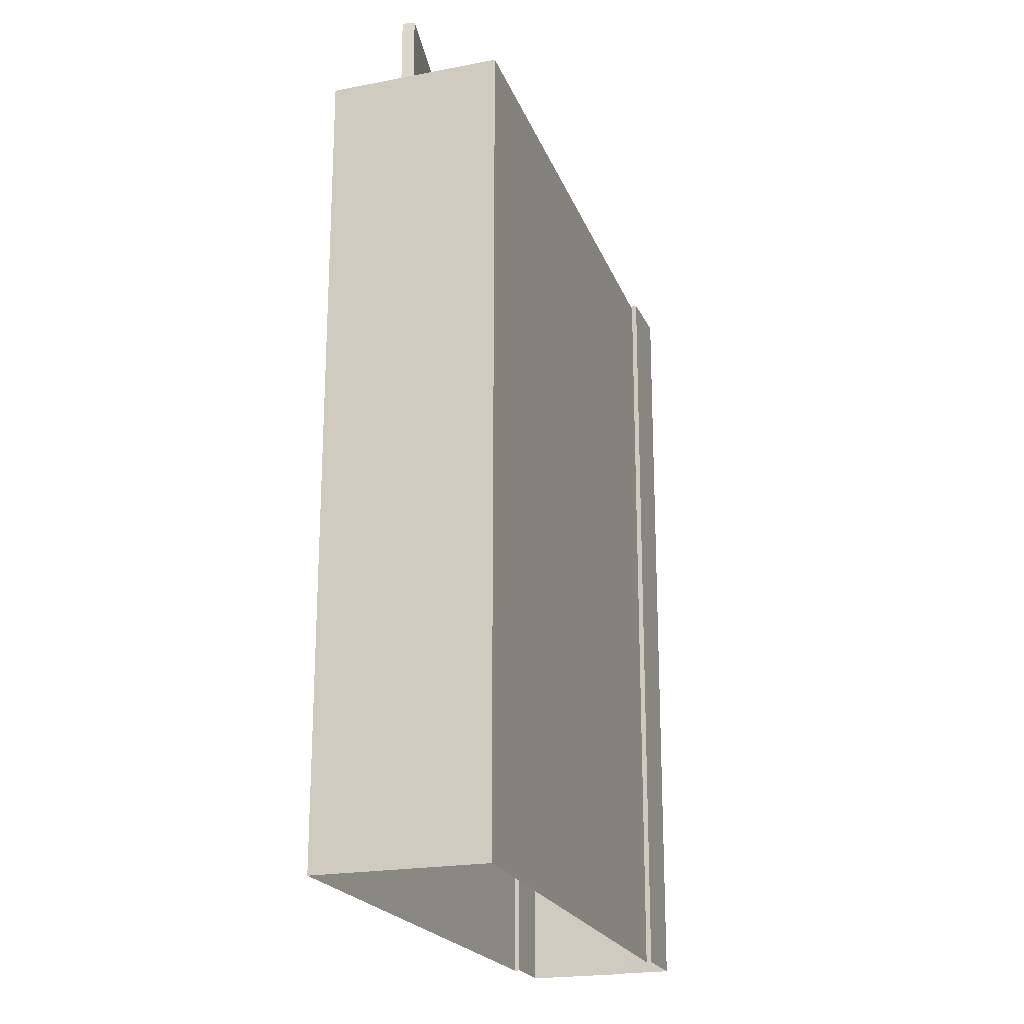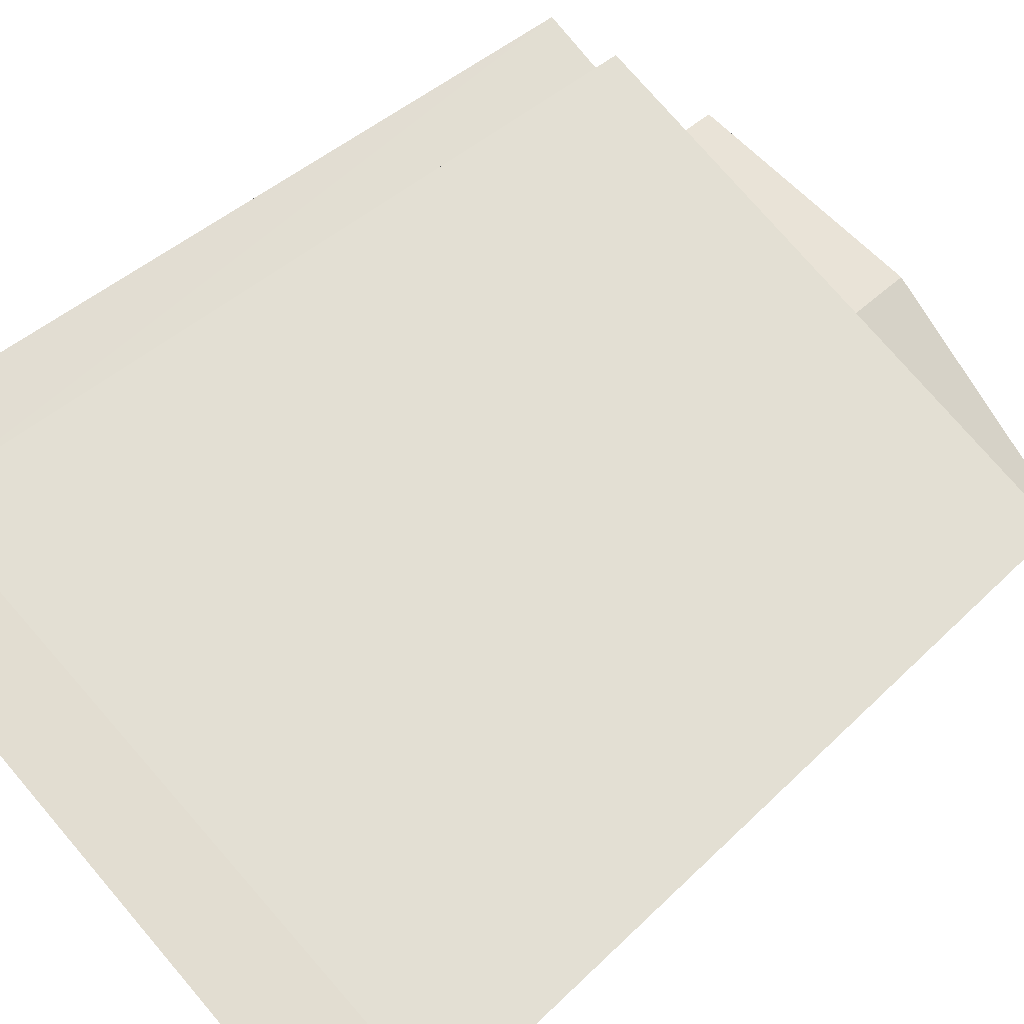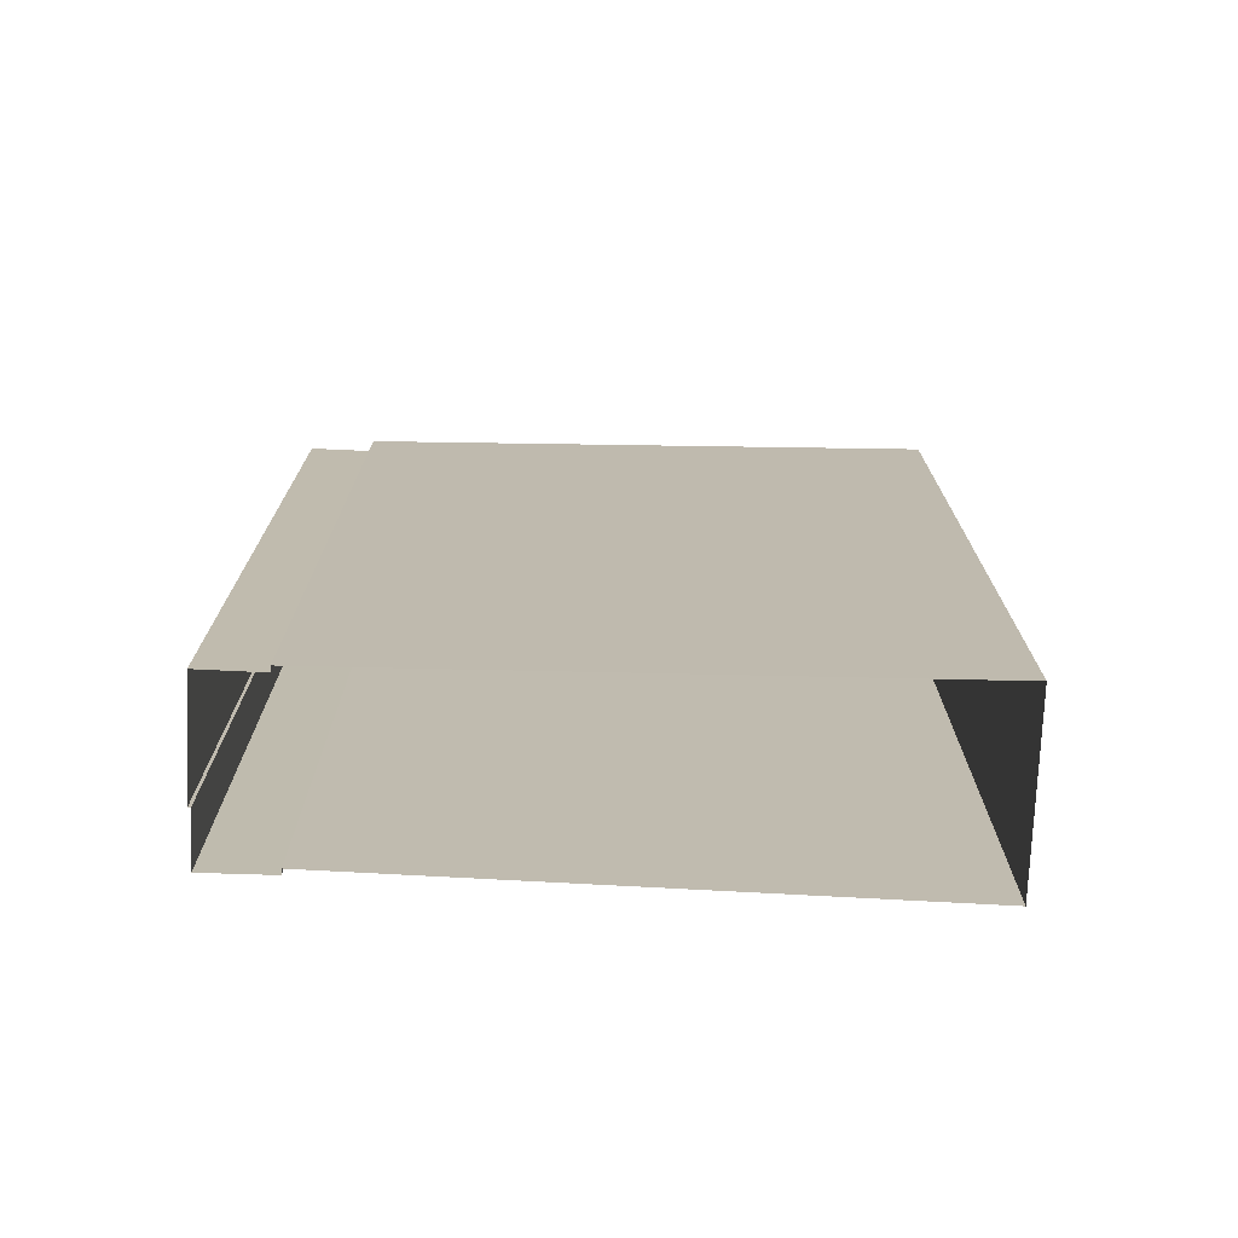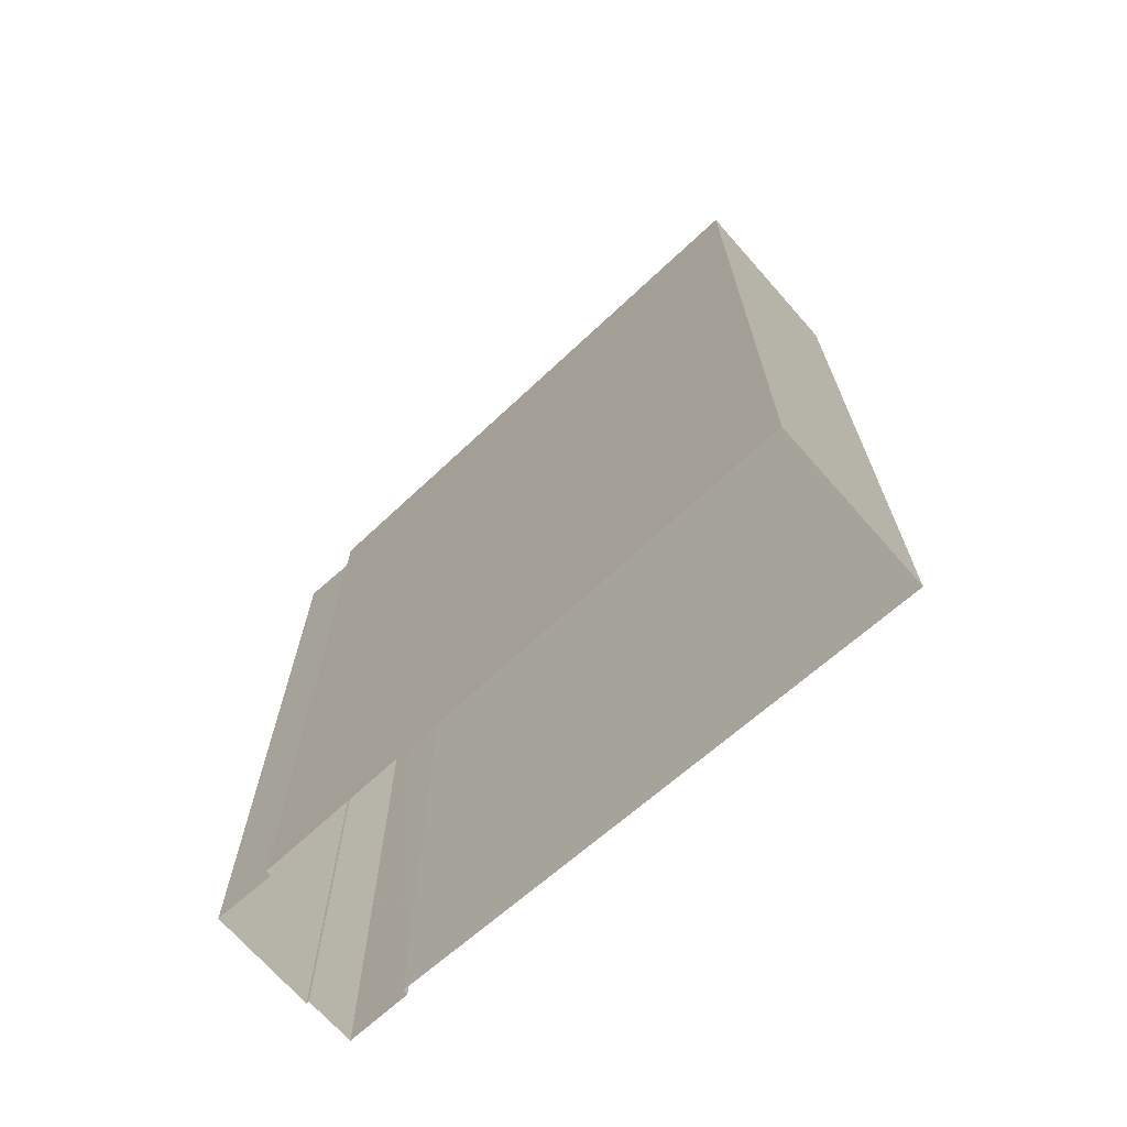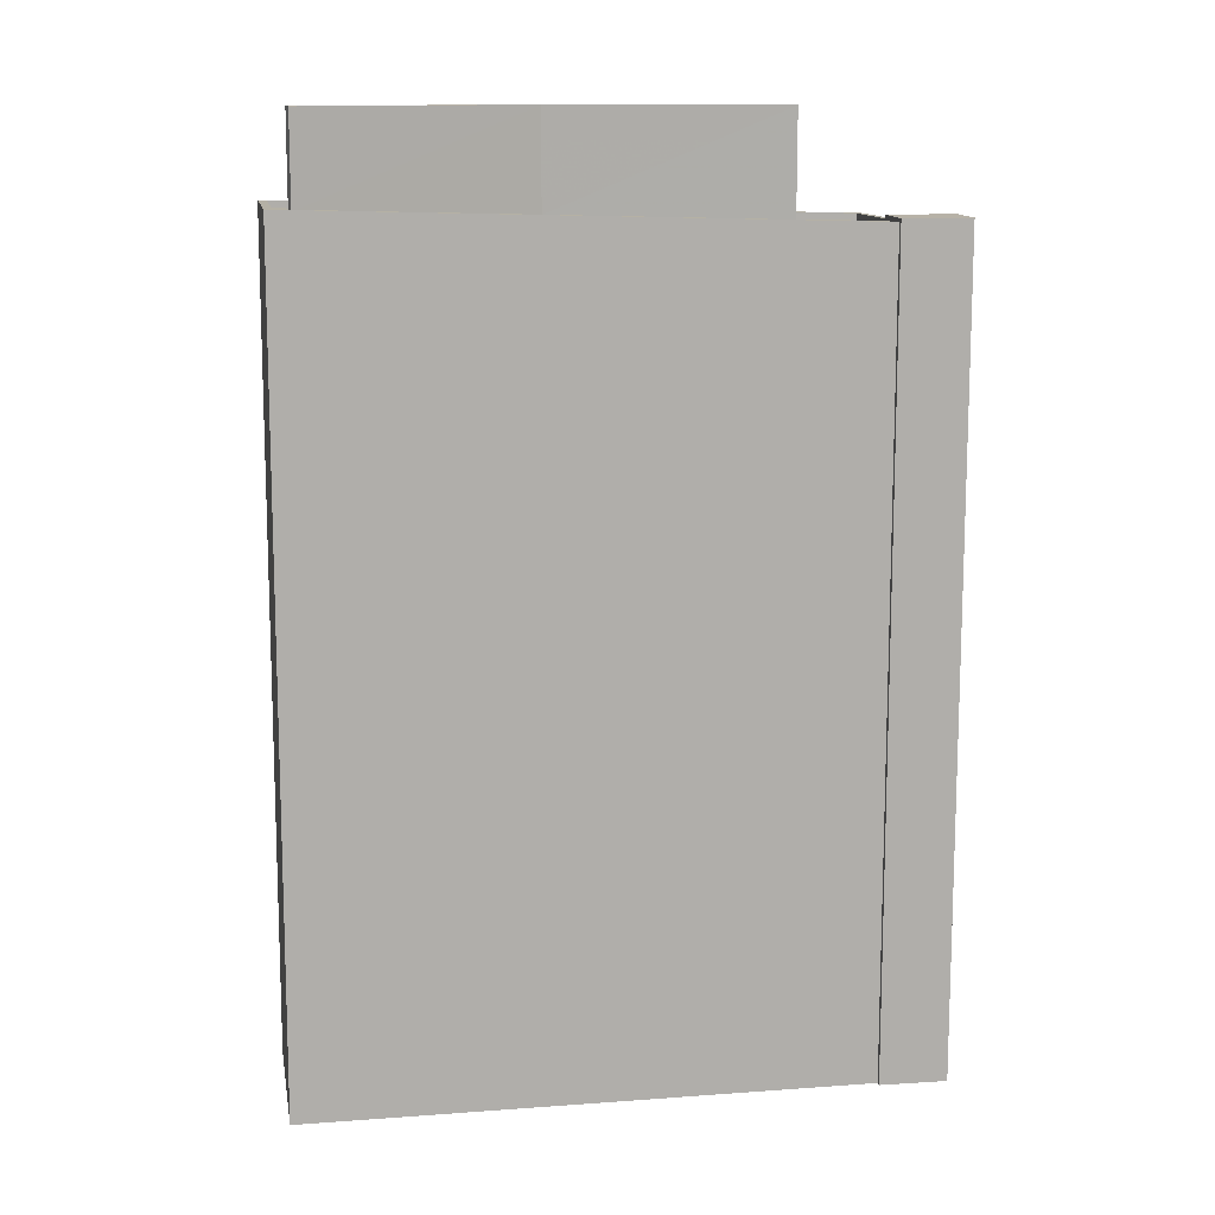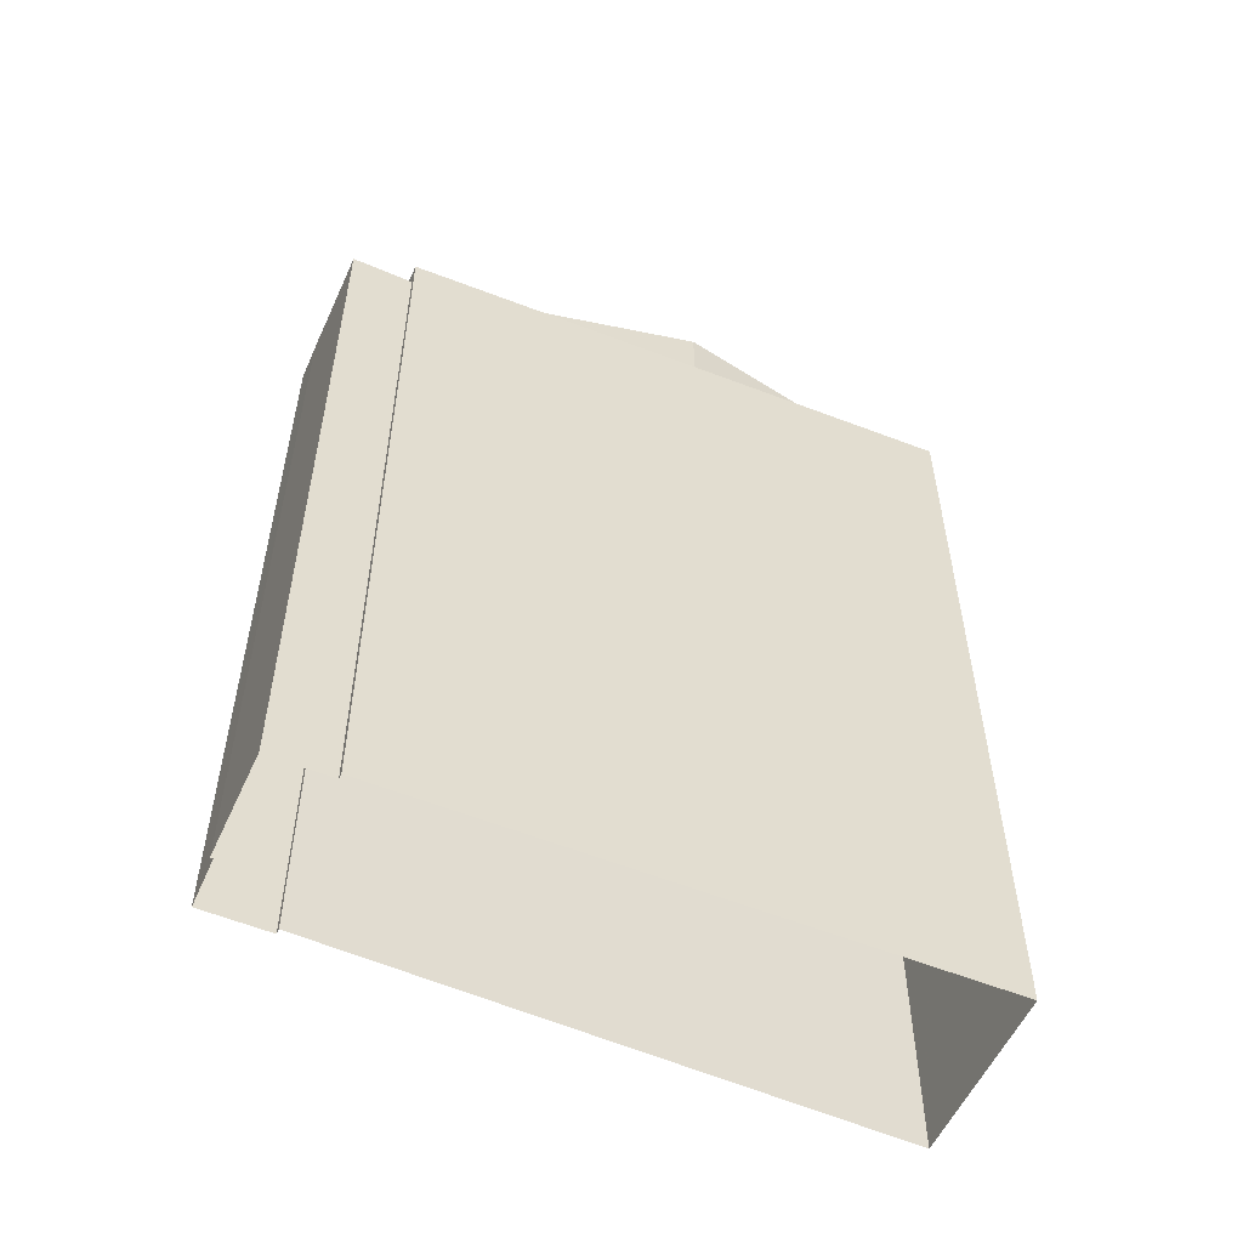
<metadata>
{"format":"obj","ext":"obj","renderer":"f3d","projection":"perspective","resolution":1024,"background":"white","views":[{"elev":-21.3,"azim":-38.0,"up":"+Z"},{"elev":38.5,"azim":-141.0,"up":"+Y"},{"elev":-74.4,"azim":-148.7,"up":"+Z"},{"elev":-70.5,"azim":-104.8,"up":"+Z"},{"elev":12.5,"azim":24.4,"up":"+Z"},{"elev":-55.6,"azim":-170.4,"up":"+Z"}]}
</metadata>
<code>
v -8984 -3.729e+04 23.68
v -9002 -3.73e+04 23.68
v -9006 -3.729e+04 23.69
v -8987 -3.728e+04 23.68
v -8987 -3.728e+04 23.68
v -8982 -3.729e+04 23.67
v -8984 -3.729e+04 23.68
v -8983 -3.728e+04 23.68
v -8983 -3.728e+04 23.68
v -8985 -3.728e+04 23.68
v -8987 -3.728e+04 53.99
v -8983 -3.728e+04 53.98
v -8985 -3.728e+04 53.98
v -8983 -3.728e+04 53.98
v -8985 -3.728e+04 53.98
v -8983 -3.728e+04 53.98
v -8984 -3.729e+04 55.1
v -8982 -3.729e+04 55.1
v -8983 -3.728e+04 55.1
v -8985 -3.728e+04 55.1
v -8985 -3.728e+04 54.7
v -8985 -3.728e+04 54.7
v -8986 -3.728e+04 54.68
v -8989 -3.728e+04 54.76
v -8988 -3.729e+04 54.77
v -8984 -3.729e+04 54.71
v -8997 -3.729e+04 55.01
v -9002 -3.73e+04 55.34
v -8997 -3.729e+04 55
v -8999 -3.729e+04 55.06
v -9004 -3.729e+04 55.28
v -9005 -3.729e+04 55.28
v -9003 -3.729e+04 55.29
v -8987 -3.728e+04 54.65
v -9002 -3.73e+04 55.61
v -8984 -3.729e+04 54.97
v -9002 -3.73e+04 55.59
v -9005 -3.729e+04 55.53
v -9006 -3.729e+04 55.53
v -8987 -3.728e+04 54.89
v -8984 -3.729e+04 54.96
v -8987 -3.728e+04 54.9
v -8985 -3.728e+04 54.94
v -8985 -3.728e+04 54.95
v -9004 -3.729e+04 58.82
v -9003 -3.729e+04 58.82
v -8997 -3.729e+04 58.82
v -8997 -3.729e+04 58.82
v -8989 -3.728e+04 58.81
v -8988 -3.729e+04 58.81
f 1 2 3
f 3 4 5
f 6 7 1
f 8 9 10
f 6 1 9
f 9 5 10
f 1 3 5
f 1 5 9
f 11 12 13
f 13 12 14
f 11 15 12
f 14 12 16
f 17 18 19
f 20 17 19
f 21 22 23
f 23 24 25
f 25 26 21
f 27 28 26
f 29 30 31
f 31 32 28
f 30 32 31
f 25 27 26
f 31 28 33
f 27 33 28
f 25 21 23
f 30 29 34
f 23 34 24
f 34 29 24
f 35 36 37
f 35 38 39
f 38 40 39
f 36 41 37
f 42 43 40
f 42 44 43
f 35 37 38
f 38 42 40
f 45 46 47
f 45 47 48
f 47 49 48
f 47 50 49
f 5 11 13
f 10 5 13
f 14 8 10
f 13 14 10
f 9 8 14
f 16 9 14
f 12 19 16
f 9 16 6
f 6 16 18
f 16 19 18
f 18 7 6
f 18 17 7
f 1 7 36
f 26 41 21
f 21 41 20
f 7 17 36
f 17 20 41
f 17 41 36
f 43 19 12
f 12 15 43
f 20 19 43
f 21 20 44
f 22 21 44
f 44 20 43
f 43 11 40
f 40 11 4
f 43 15 11
f 4 11 5
f 39 3 2
f 35 39 2
f 3 40 4
f 3 39 40
f 36 35 2
f 1 36 2
f 41 28 37
f 41 26 28
f 38 28 32
f 38 37 28
f 32 30 38
f 30 34 42
f 38 30 42
f 22 44 23
f 23 42 34
f 23 44 42
f 29 48 49
f 24 29 49
f 25 49 50
f 25 24 49
f 27 50 47
f 27 25 50
f 33 47 46
f 33 27 47
f 33 46 45
f 31 33 45
f 31 45 48
f 29 31 48

</code>
